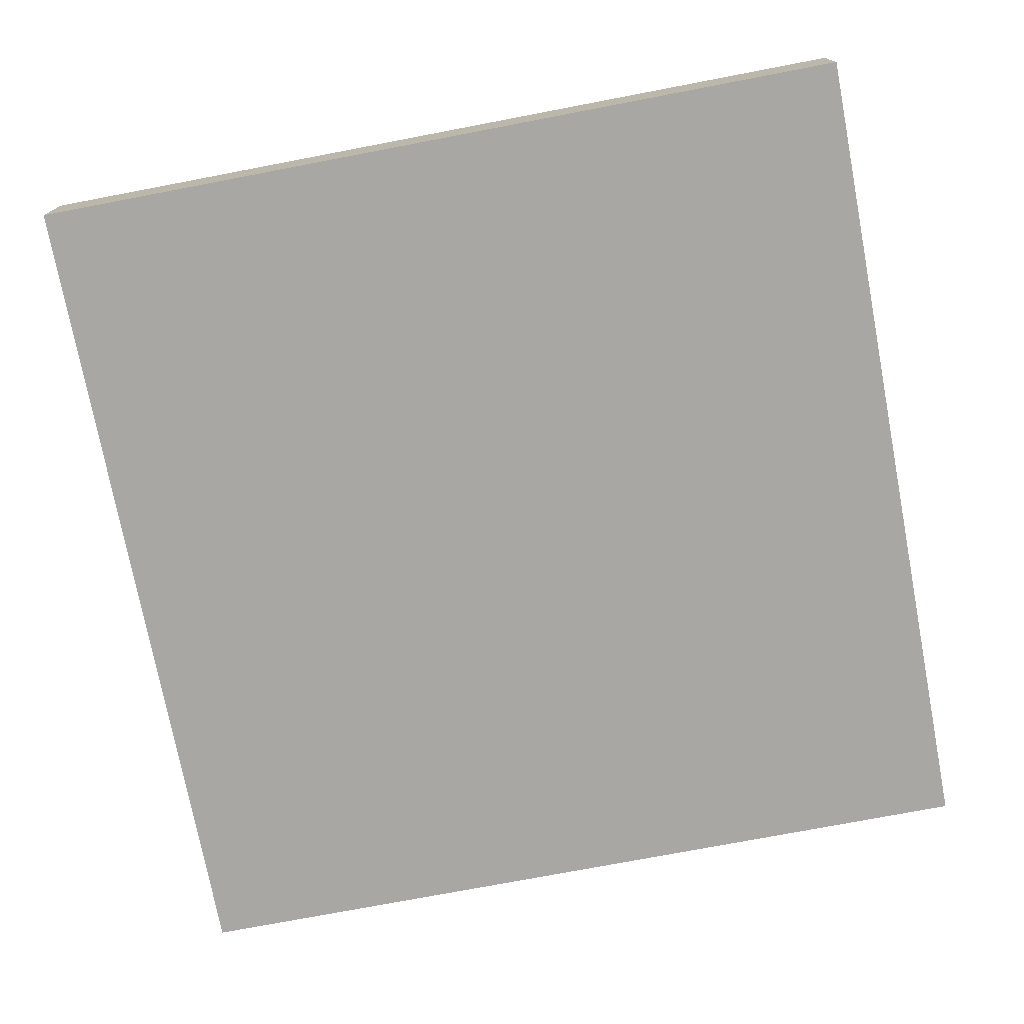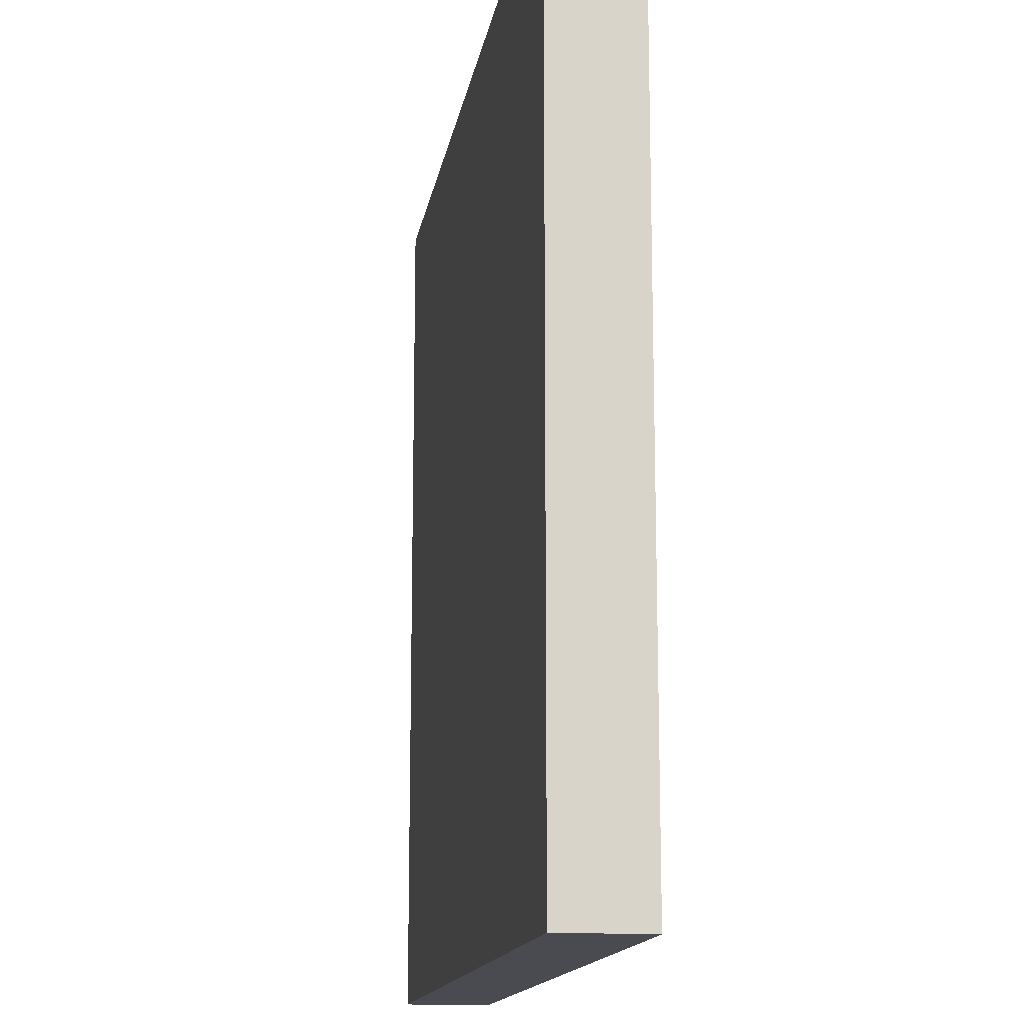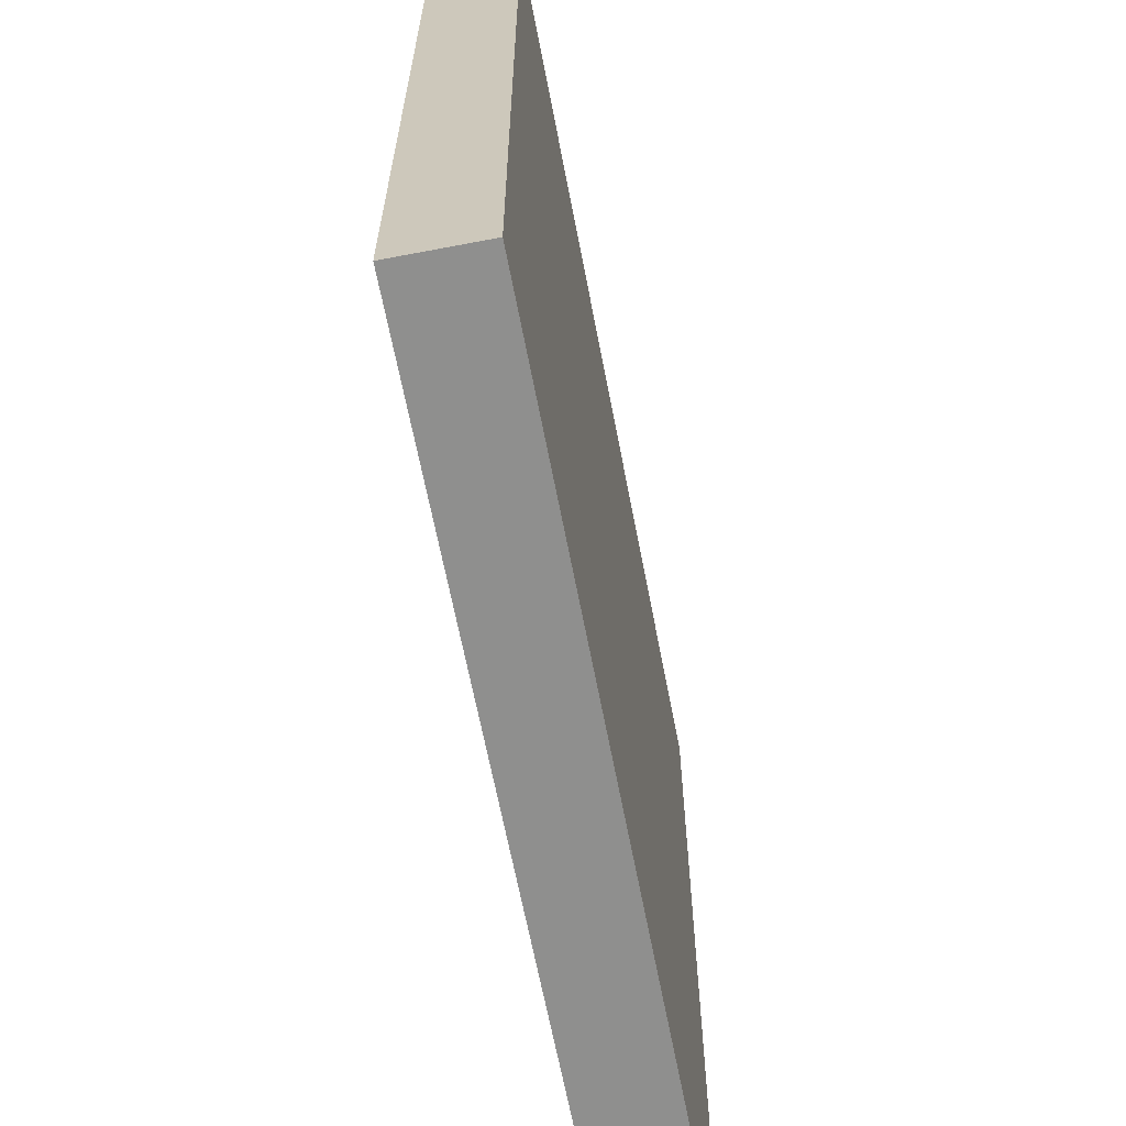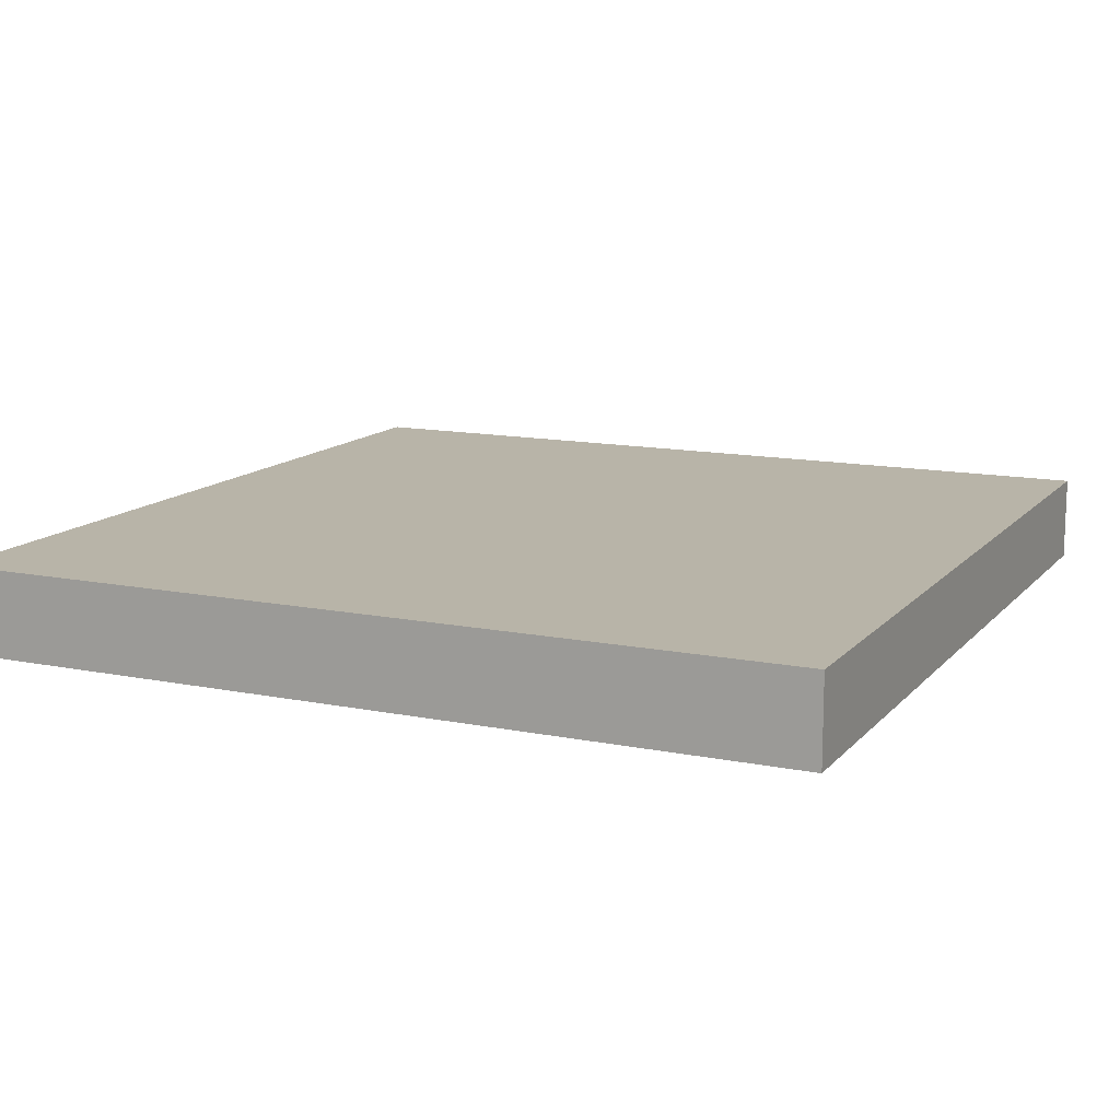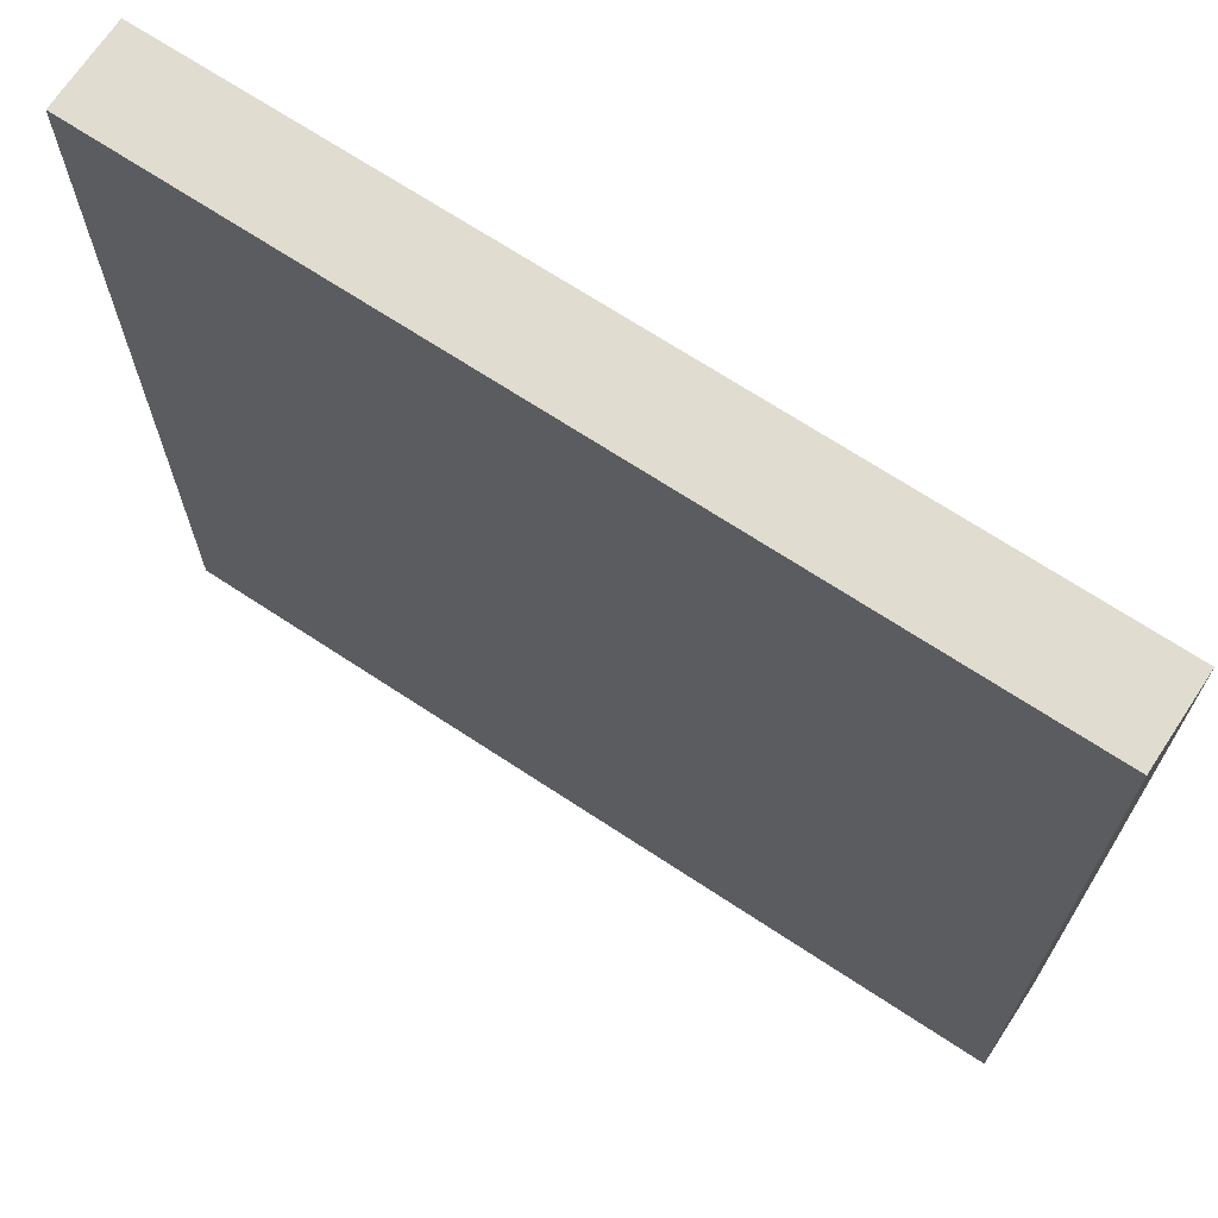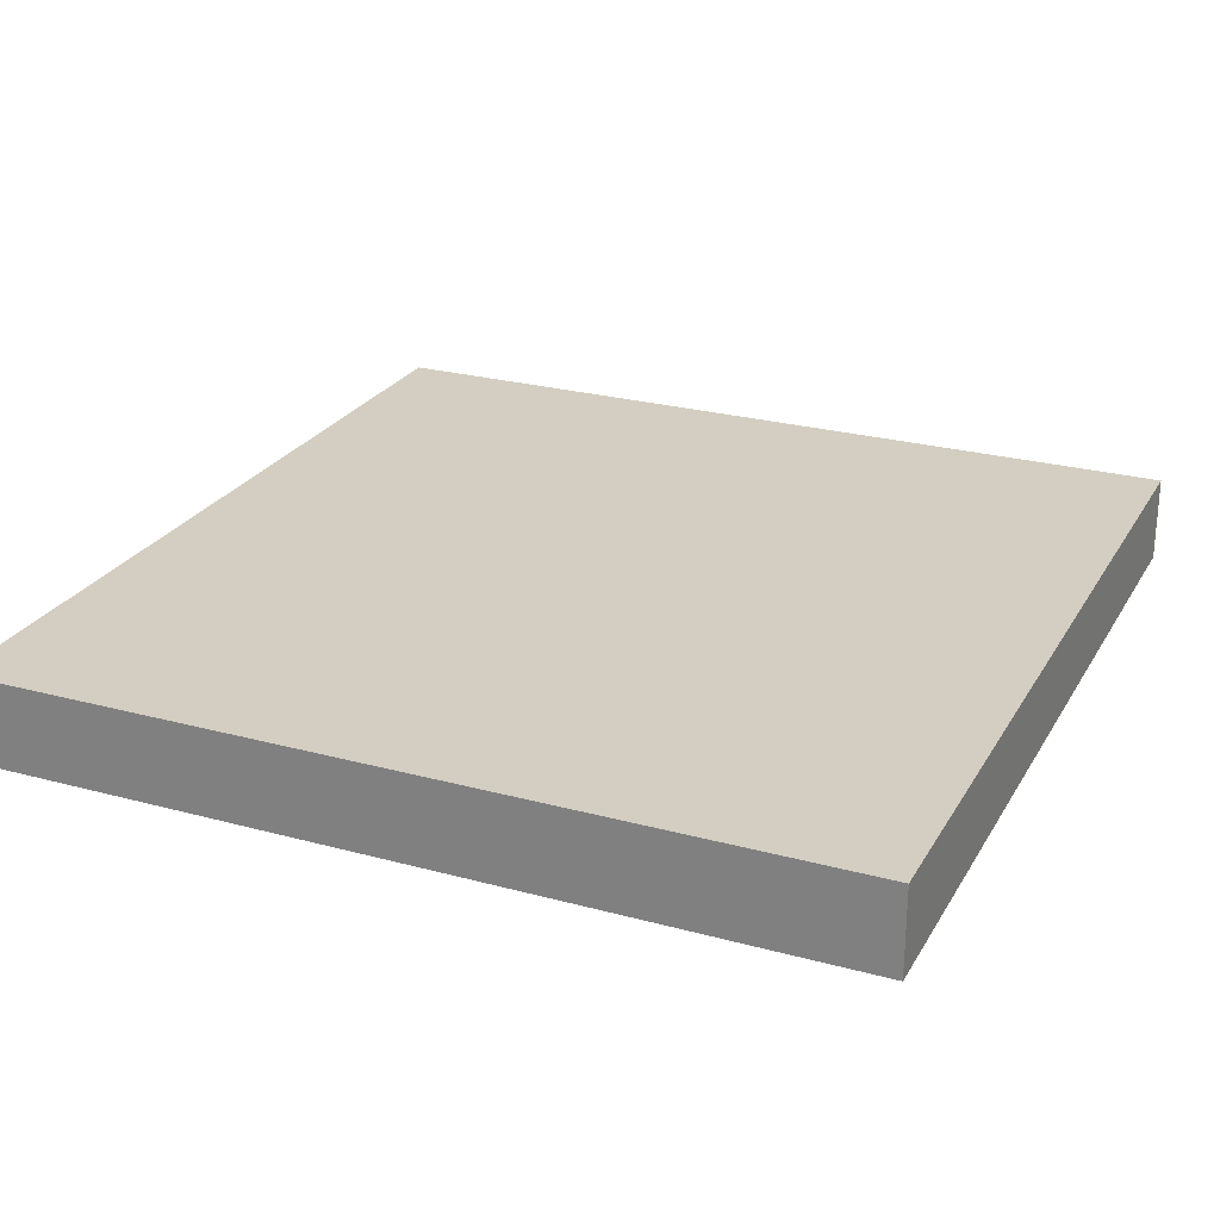
<metadata>
{"format":"obj","ext":"obj","renderer":"f3d","projection":"perspective","resolution":1024,"background":"white","views":[{"elev":-74.8,"azim":-79.2,"up":"+Y"},{"elev":-14.6,"azim":-99.1,"up":"+Z"},{"elev":-65.3,"azim":100.9,"up":"+Z"},{"elev":13.0,"azim":24.9,"up":"+Y"},{"elev":69.4,"azim":33.4,"up":"+Z"},{"elev":25.2,"azim":-156.3,"up":"+Y"}]}
</metadata>
<code>
o obj_0
v 0 	0.01 	0.1
v 0 	0.01 	0
v 0 	0 		0
v 0 	0 		0.1
v 0.1 	0 		0.1
v 0.1 	0 		0
v 0.1 	0.01 	0
v 0.1 	0.01 	0.1
g group_0_15277357
f 1 2 3
f 1 3 4
f 5 6 7
f 5 7 8
f 8 1 4
f 8 4 5
f 6 3 2
f 6 2 7
f 8 7 2
f 8 2 1
f 4 3 6
f 4 6 5

</code>
